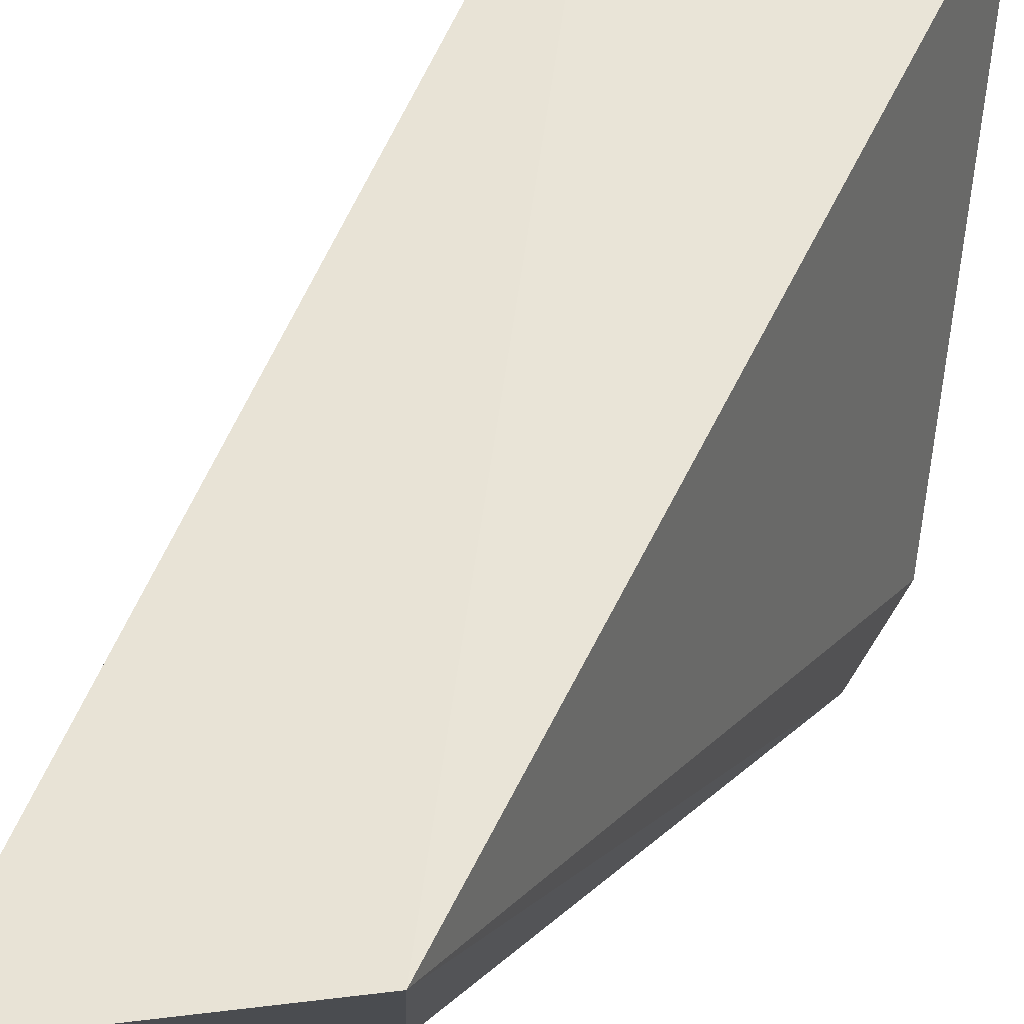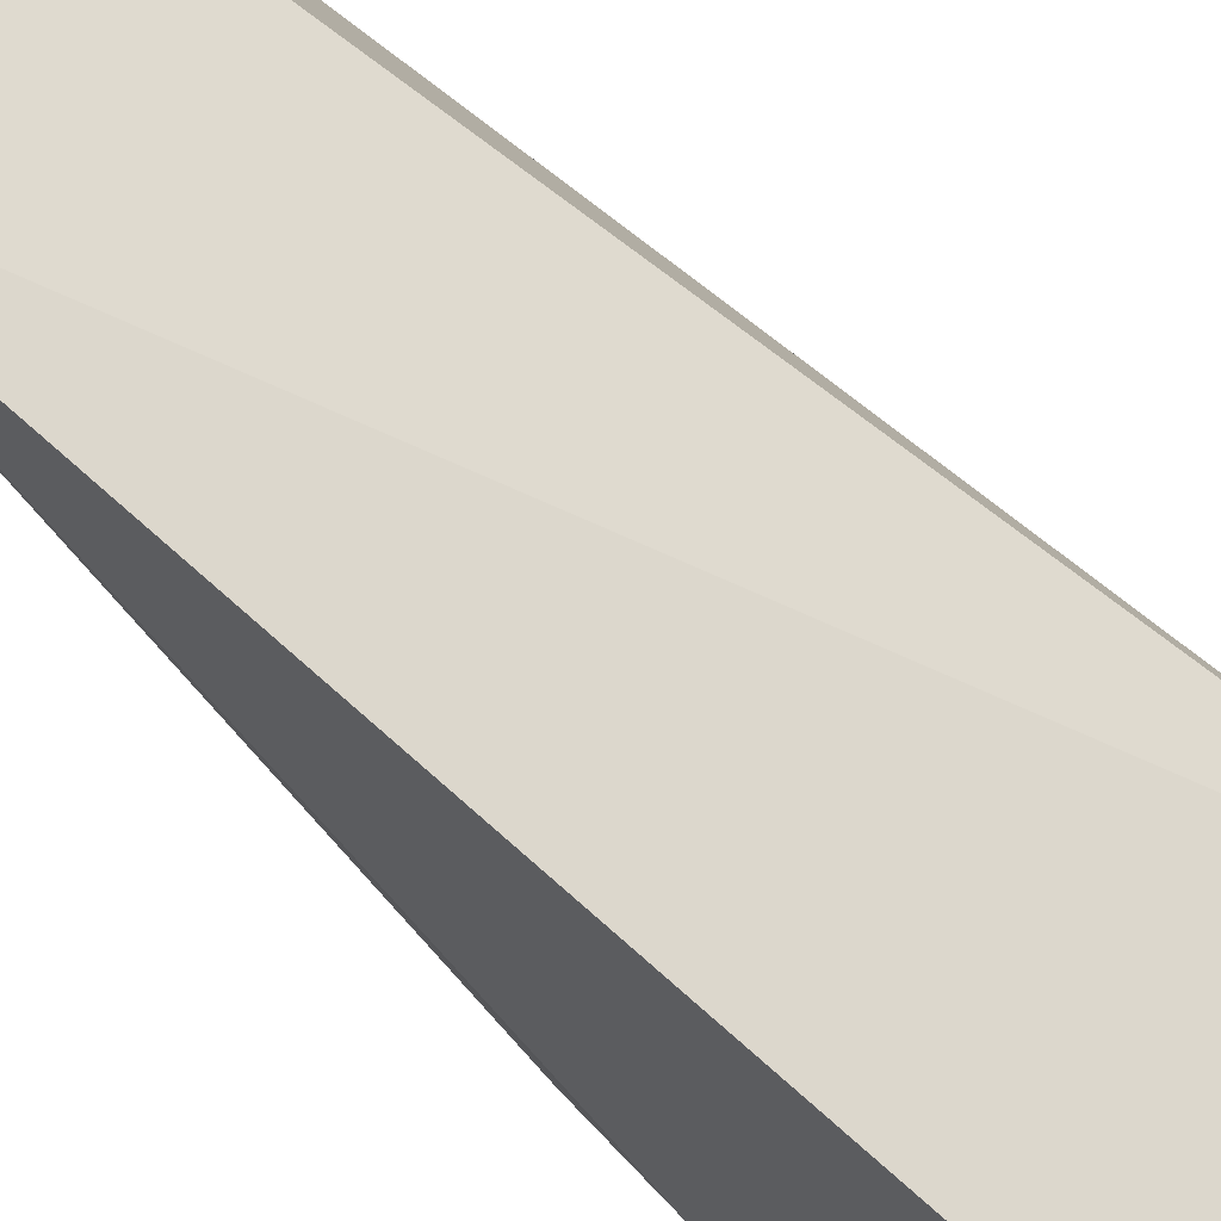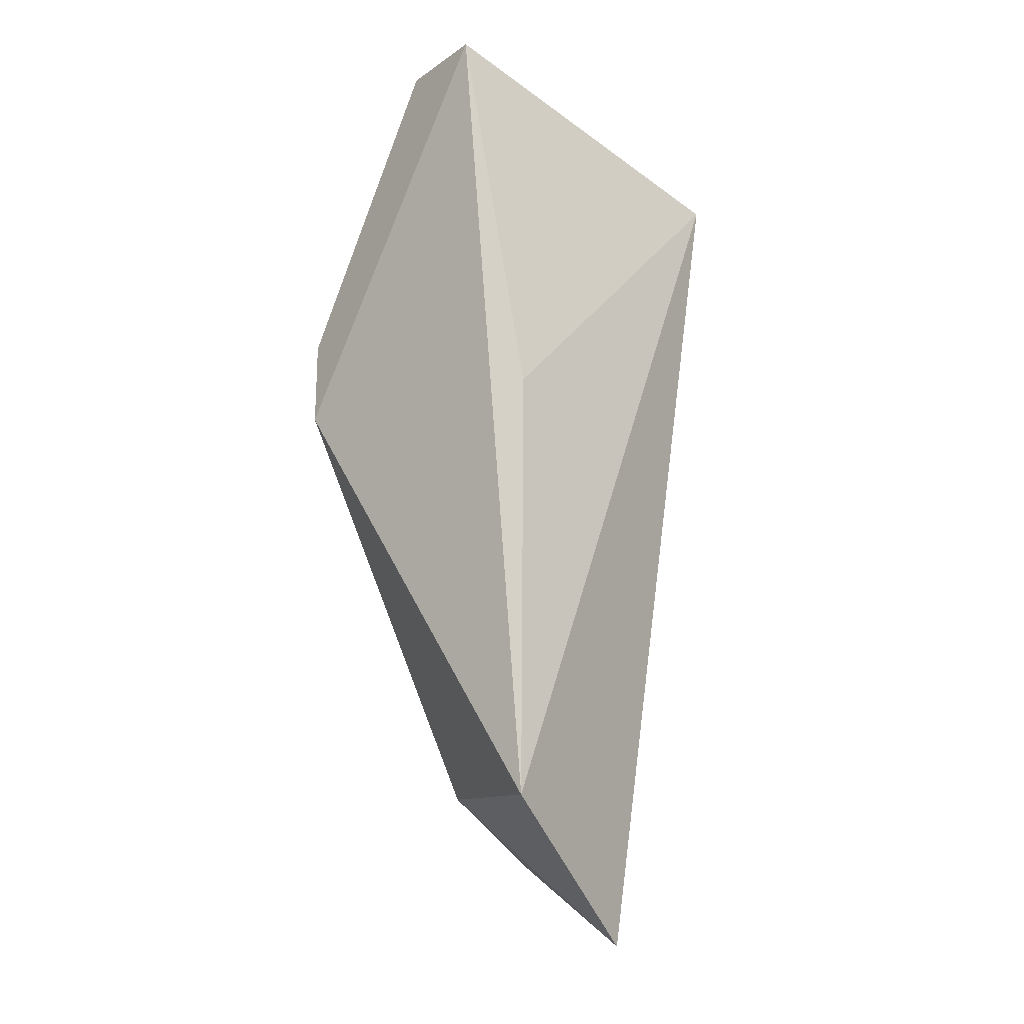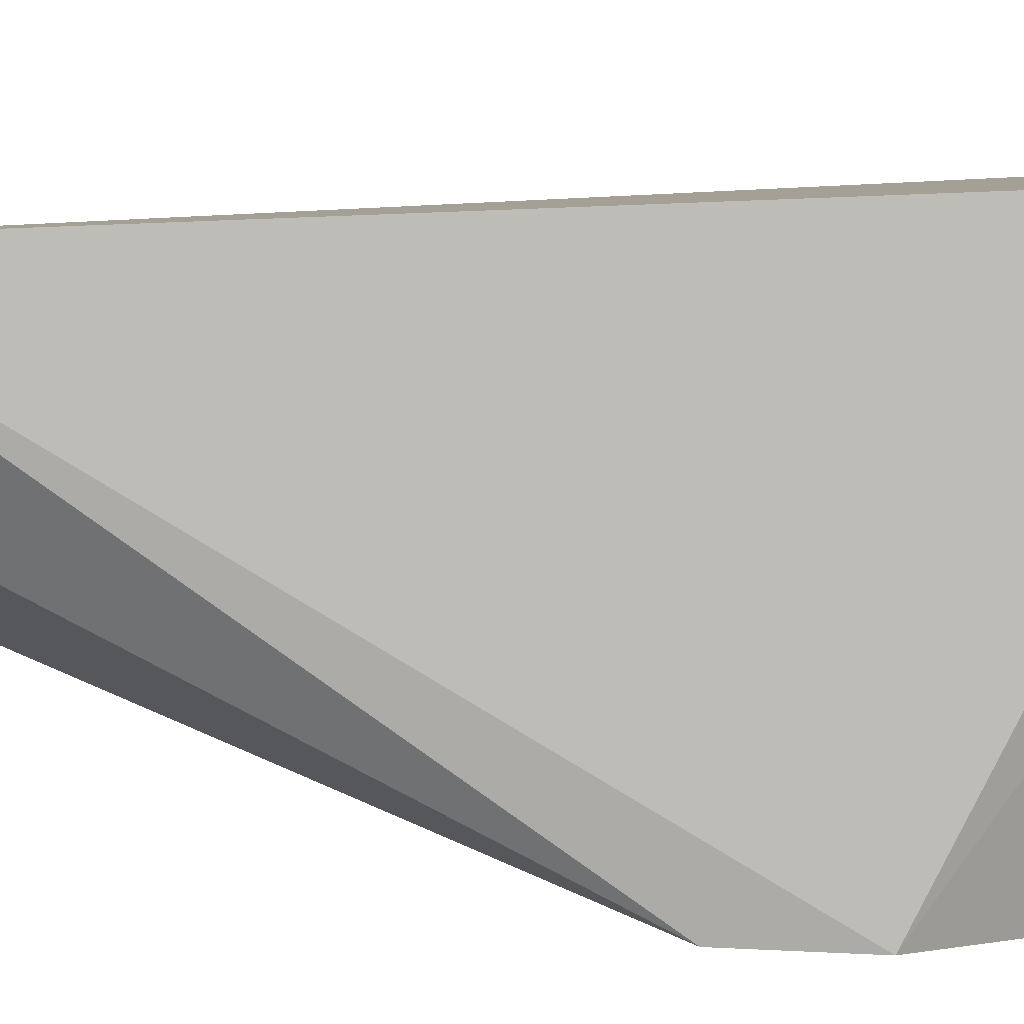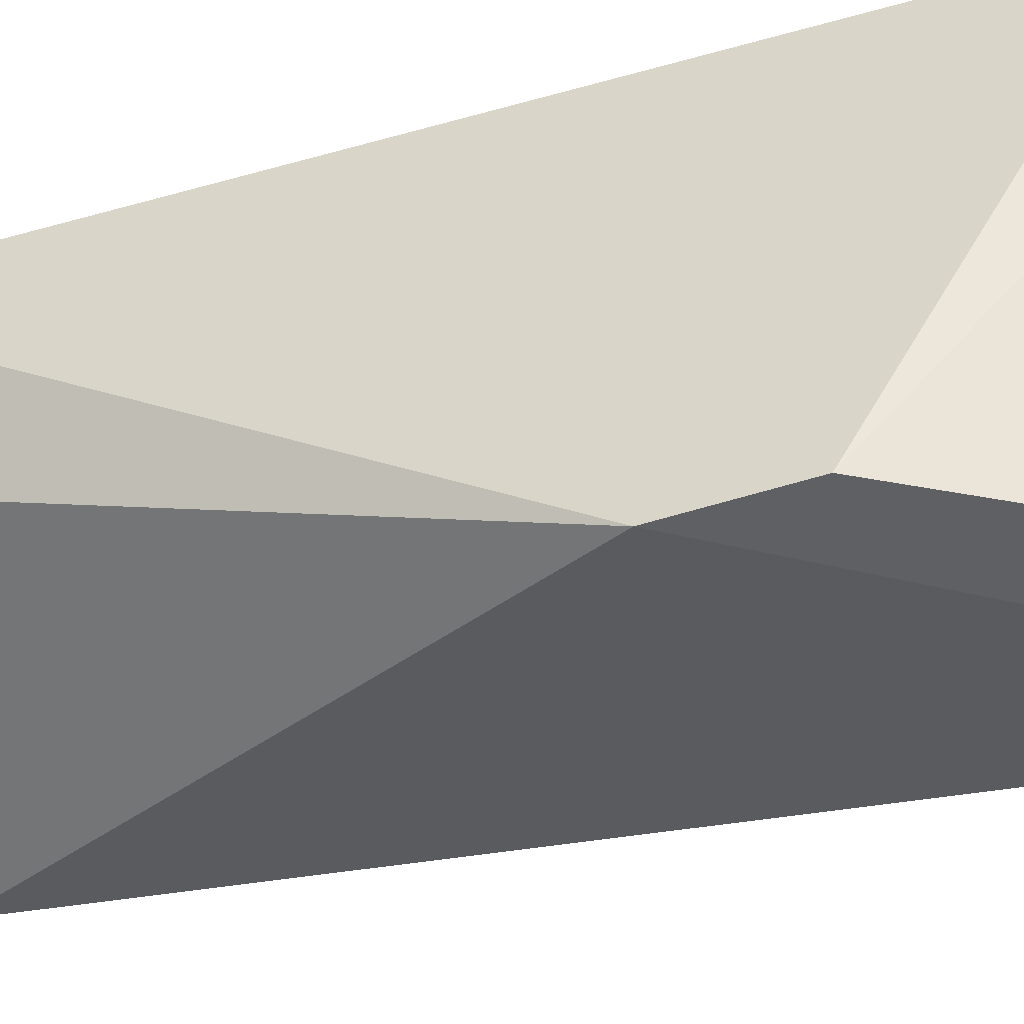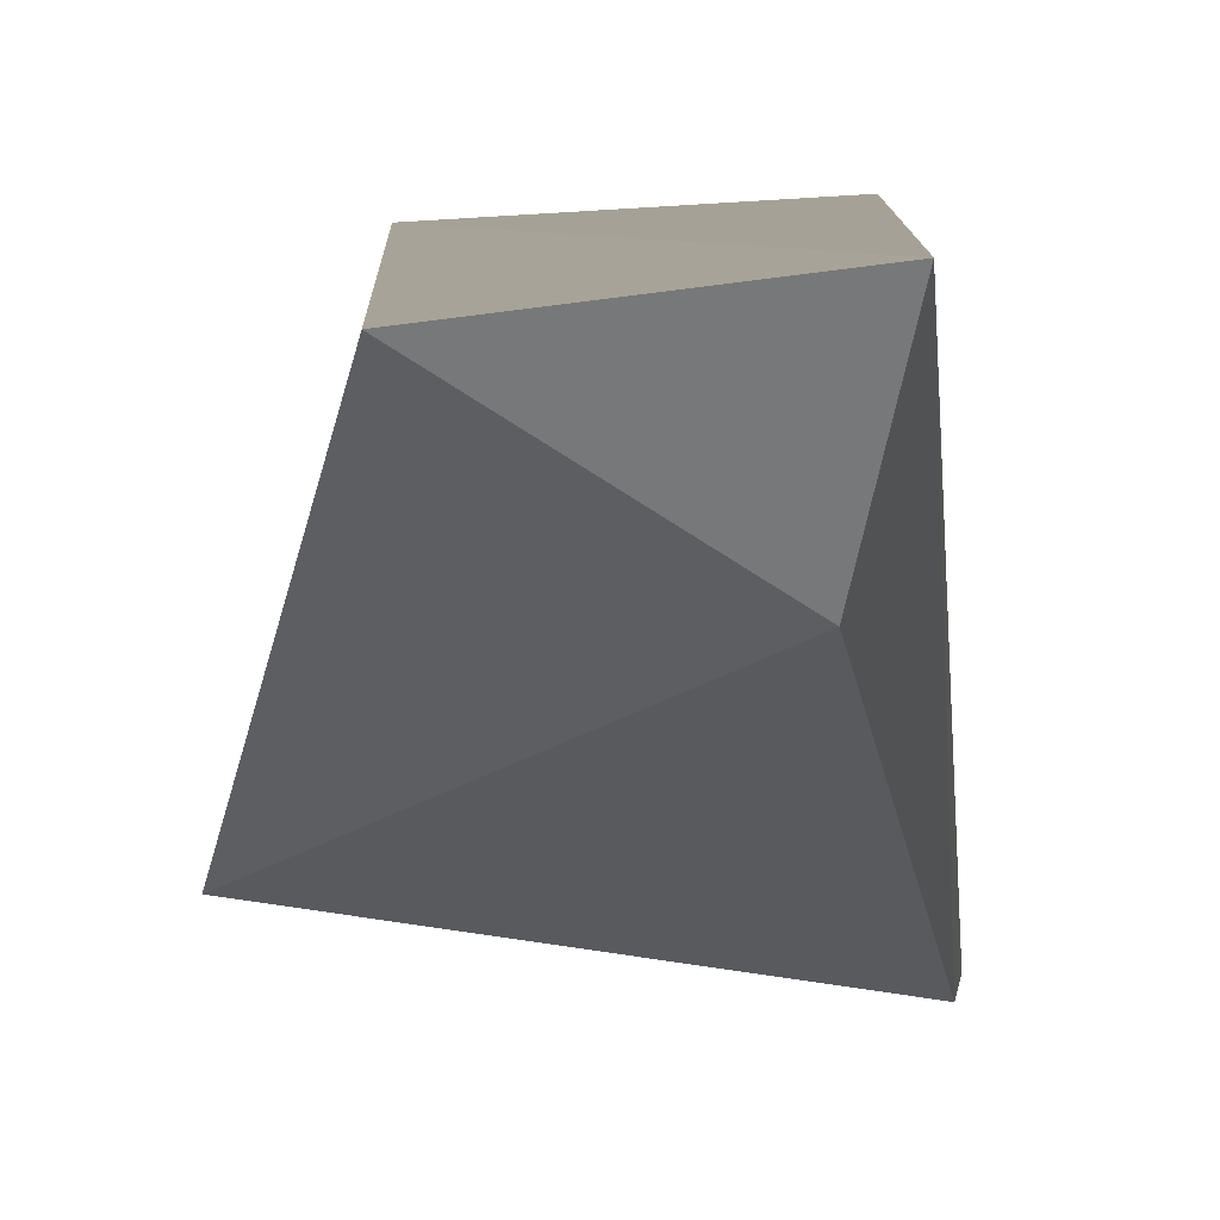
<metadata>
{"format":"obj","ext":"obj","renderer":"f3d","projection":"perspective","resolution":1024,"background":"white","views":[{"elev":48.1,"azim":28.5,"up":"+Z"},{"elev":77.3,"azim":136.0,"up":"+Z"},{"elev":-21.0,"azim":-129.9,"up":"+Y"},{"elev":9.9,"azim":99.0,"up":"+Z"},{"elev":-44.9,"azim":111.1,"up":"+Z"},{"elev":3.9,"azim":6.1,"up":"+Z"}]}
</metadata>
<code>
v 0.1117 0.2131 0.09541
v 0.1413 0.2316 0.09926
v 0.09178 0.3554 0.1026
v 0.09436 0.3712 0.04544
v 0.1398 0.3106 0.04544
v 0.099 0.2338 0.06247
v 0.1317 0.3548 0.1049
v 0.09438 0.3069 0.05926
v 0.1355 0.2409 0.07779
v 0.1398 0.3258 0.04544
v 0.1269 0.3603 0.09564
v 0.1095 0.3712 0.04544
f 1 2 3
f 6 1 3
f 6 4 5
f 7 3 2
f 8 6 3
f 8 3 4
f 8 4 6
f 9 6 5
f 9 5 2
f 9 2 1
f 9 1 6
f 10 7 2
f 10 2 5
f 10 5 4
f 11 4 3
f 11 3 7
f 11 7 10
f 12 11 10
f 12 10 4
f 12 4 11

</code>
